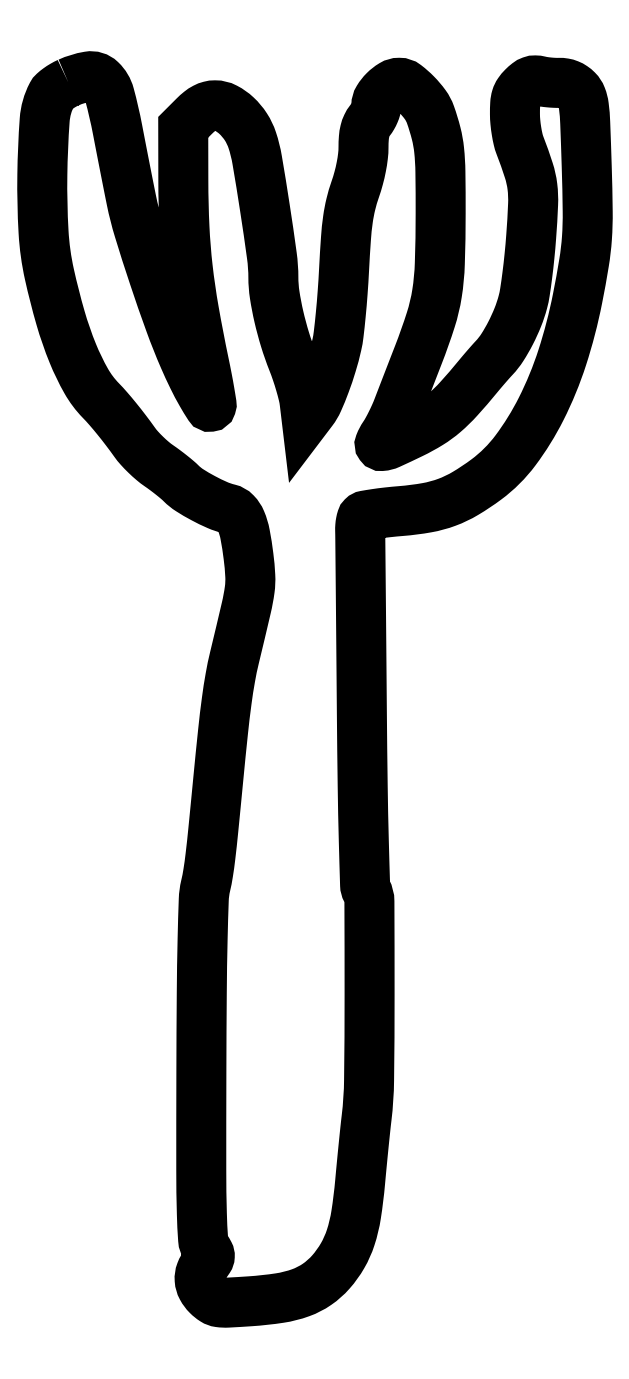
<metadata>
{"format":"dxf","ext":"dxf","renderer":"ezdxf+matplotlib","layout":"modelspace","background":"white","min_lineweight":24,"dpi":150}
</metadata>
<code>
0
SECTION
2
ENTITIES
0
POLYLINE
8
0
66
1
70
1
0
VERTEX
8
0
10
8.331
20
379.1
42
0.02504
0
VERTEX
8
0
10
6.664
20
378.2
42
0.02558
0
VERTEX
8
0
10
5.105
20
377.2
42
0.0264
0
VERTEX
8
0
10
3.848
20
376.2
42
0.08904
0
VERTEX
8
0
10
3.203
20
375.3
42
0.1028
0
VERTEX
8
0
10
0.9617
20
367.4
42
0.01442
0
VERTEX
8
0
10
0.2345
20
350.4
42
0.01751
0
VERTEX
8
0
10
0.6104
20
332.7
42
0.0406
0
VERTEX
8
0
10
2.431
20
319.5
42
0.01553
0
VERTEX
8
0
10
5.881
20
306
42
0.0265
0
VERTEX
8
0
10
9.7
20
295
42
0.03207
0
VERTEX
8
0
10
13.86
20
286.3
42
0.06439
0
VERTEX
8
0
10
18.38
20
280.3
42
-0.01442
0
VERTEX
8
0
10
20.72
20
277.8
42
-0.008234
0
VERTEX
8
0
10
23.4
20
274.6
42
-0.007778
0
VERTEX
8
0
10
26.2
20
271
42
-0.007599
0
VERTEX
8
0
10
28.91
20
267.3
42
0.02897
0
VERTEX
8
0
10
30.38
20
265.5
42
0.01632
0
VERTEX
8
0
10
32.35
20
263.5
42
0.01625
0
VERTEX
8
0
10
34.49
20
261.5
42
0.02552
0
VERTEX
8
0
10
36.45
20
260
42
-0.009421
0
VERTEX
8
0
10
38.37
20
258.7
42
-0.007764
0
VERTEX
8
0
10
40.37
20
257.1
42
-0.007855
0
VERTEX
8
0
10
42.16
20
255.7
42
-0.02065
0
VERTEX
8
0
10
43.38
20
254.5
42
0.05481
0
VERTEX
8
0
10
45.99
20
252.4
42
0.01882
0
VERTEX
8
0
10
50.17
20
250
42
0.01913
0
VERTEX
8
0
10
54.59
20
247.8
42
0.04477
0
VERTEX
8
0
10
58.08
20
246.7
42
-0.1421
0
VERTEX
8
0
10
60.32
20
245.4
42
-0.09337
0
VERTEX
8
0
10
61.96
20
242.9
42
-0.05347
0
VERTEX
8
0
10
63.21
20
238.7
42
-0.01463
0
VERTEX
8
0
10
64.27
20
231.9
42
-0.01774
0
VERTEX
8
0
10
64.82
20
225.9
42
-0.04804
0
VERTEX
8
0
10
64.65
20
221.6
42
-0.02317
0
VERTEX
8
0
10
63.6
20
215.9
42
-0.001663
0
VERTEX
8
0
10
59.94
20
200.5
42
0.01531
0
VERTEX
8
0
10
58.63
20
194.2
42
0.01052
0
VERTEX
8
0
10
57.52
20
187.1
42
0.00713
0
VERTEX
8
0
10
56.37
20
177.5
42
0.00219
0
VERTEX
8
0
10
54.92
20
163
42
-0.000717
0
VERTEX
8
0
10
53.33
20
146.7
42
-0.004788
0
VERTEX
8
0
10
52.45
20
138.7
42
-0.009663
0
VERTEX
8
0
10
51.74
20
133.6
42
-0.01874
0
VERTEX
8
0
10
50.95
20
129.5
42
0.04891
0
VERTEX
8
0
10
50.38
20
125.3
42
0.003295
0
VERTEX
8
0
10
50.02
20
113.1
42
0.00374
0
VERTEX
8
0
10
49.76
20
96.17
42
0.001323
0
VERTEX
8
0
10
49.63
20
71.96
42
0.000755
0
VERTEX
8
0
10
49.6
20
41.2
42
0.006689
0
VERTEX
8
0
10
49.79
20
27.63
42
0.01069
0
VERTEX
8
0
10
50.17
20
19.77
42
0.1281
0
VERTEX
8
0
10
51.13
20
16.92
42
-0.02423
0
VERTEX
8
0
10
52.04
20
15.38
42
-0.1345
0
VERTEX
8
0
10
52.24
20
14.45
42
-0.134
0
VERTEX
8
0
10
51.94
20
13.55
42
-0.024
0
VERTEX
8
0
10
50.88
20
12.1
42
0.07966
0
VERTEX
8
0
10
49.48
20
9.661
42
0.1087
0
VERTEX
8
0
10
49.11
20
7.157
42
0.1061
0
VERTEX
8
0
10
49.83
20
4.686
42
0.07321
0
VERTEX
8
0
10
51.57
20
2.34
42
0.05385
0
VERTEX
8
0
10
53.43
20
0.8441
42
0.1084
0
VERTEX
8
0
10
55.18
20
0.1948
42
0.04759
0
VERTEX
8
0
10
57.86
20
0.07895
42
0.003965
0
VERTEX
8
0
10
64.82
20
0.4959
42
0.02049
0
VERTEX
8
0
10
73.95
20
1.493
42
0.04957
0
VERTEX
8
0
10
80.52
20
3.162
42
0.06392
0
VERTEX
8
0
10
85.56
20
5.76
42
0.06152
0
VERTEX
8
0
10
89.86
20
9.576
42
0.04967
0
VERTEX
8
0
10
93.5
20
14.66
42
0.05218
0
VERTEX
8
0
10
96.01
20
20.27
42
0.04025
0
VERTEX
8
0
10
97.71
20
27.44
42
0.0159
0
VERTEX
8
0
10
98.95
20
37.5
42
-0.001346
0
VERTEX
8
0
10
99.46
20
42.99
42
-0.001172
0
VERTEX
8
0
10
100
20
48.74
42
-0.001179
0
VERTEX
8
0
10
100.6
20
53.93
42
-0.003485
0
VERTEX
8
0
10
101
20
57.5
42
0.02674
0
VERTEX
8
0
10
101.7
20
69.18
42
0.003002
0
VERTEX
8
0
10
101.9
20
95.79
42
0.000955
0
VERTEX
8
0
10
101.8
20
124.6
42
0.1225
0
VERTEX
8
0
10
101
20
128.1
42
-0.1156
0
VERTEX
8
0
10
100.5
20
129.8
42
-0.001065
0
VERTEX
8
0
10
100.1
20
143.6
42
-0.003159
0
VERTEX
8
0
10
99.75
20
160.6
42
-0.001391
0
VERTEX
8
0
10
99.49
20
183.2
42
9.5e-05
0
VERTEX
8
0
10
99.31
20
203.9
42
0.000145
0
VERTEX
8
0
10
99.15
20
221.8
42
5.1e-05
0
VERTEX
8
0
10
99
20
237.3
42
0.00372
0
VERTEX
8
0
10
98.96
20
239.9
42
-0.02491
0
VERTEX
8
0
10
98.99
20
241.3
42
-0.02835
0
VERTEX
8
0
10
99.17
20
242.5
42
-0.0293
0
VERTEX
8
0
10
99.44
20
243.6
42
-0.1205
0
VERTEX
8
0
10
99.78
20
244.2
42
-0.1543
0
VERTEX
8
0
10
100.5
20
244.6
42
-0.005945
0
VERTEX
8
0
10
103.7
20
245.1
42
-0.01014
0
VERTEX
8
0
10
107.4
20
245.6
42
-0.006924
0
VERTEX
8
0
10
111.7
20
246
42
0.02364
0
VERTEX
8
0
10
119.7
20
247
42
0.04498
0
VERTEX
8
0
10
125.9
20
248.7
42
0.04569
0
VERTEX
8
0
10
131.7
20
251.5
42
0.0252
0
VERTEX
8
0
10
138.2
20
255.8
42
0.07265
0
VERTEX
8
0
10
147.2
20
264.8
42
0.04377
0
VERTEX
8
0
10
155.2
20
277.7
42
0.03863
0
VERTEX
8
0
10
161.7
20
293.7
42
0.02932
0
VERTEX
8
0
10
166.5
20
312
42
0.00789
0
VERTEX
8
0
10
168.5
20
323.1
42
0.02355
0
VERTEX
8
0
10
169.4
20
330.8
42
0.02038
0
VERTEX
8
0
10
169.6
20
339.1
42
0.004766
0
VERTEX
8
0
10
169.3
20
353
42
0.001778
0
VERTEX
8
0
10
168.9
20
366.6
42
0.02173
0
VERTEX
8
0
10
168.4
20
371.8
42
0.06166
0
VERTEX
8
0
10
167.7
20
374.7
42
0.1039
0
VERTEX
8
0
10
166.4
20
376.7
42
0.04769
0
VERTEX
8
0
10
165.1
20
377.7
42
0.05338
0
VERTEX
8
0
10
163.8
20
378.5
42
0.0535
0
VERTEX
8
0
10
162.3
20
378.9
42
0.04829
0
VERTEX
8
0
10
160.8
20
379
42
-0.01816
0
VERTEX
8
0
10
159.3
20
379
42
-0.01217
0
VERTEX
8
0
10
157.7
20
379.1
42
-0.01226
0
VERTEX
8
0
10
156.1
20
379.3
42
-0.02353
0
VERTEX
8
0
10
154.8
20
379.6
42
0.05549
0
VERTEX
8
0
10
153.4
20
379.7
42
0.09156
0
VERTEX
8
0
10
152.1
20
379.5
42
0.07817
0
VERTEX
8
0
10
151
20
378.9
42
0.03137
0
VERTEX
8
0
10
149.6
20
377.7
42
0.04451
0
VERTEX
8
0
10
148.2
20
376
42
0.07891
0
VERTEX
8
0
10
147.5
20
374.5
42
0.05912
0
VERTEX
8
0
10
147.1
20
372.5
42
0.01597
0
VERTEX
8
0
10
147
20
369.3
42
0.02182
0
VERTEX
8
0
10
147.2
20
366.8
42
0.0162
0
VERTEX
8
0
10
147.5
20
364
42
0.01644
0
VERTEX
8
0
10
148
20
361.4
42
0.03517
0
VERTEX
8
0
10
148.6
20
359.5
42
-0.01295
0
VERTEX
8
0
10
151.3
20
351.8
42
-0.04812
0
VERTEX
8
0
10
152.5
20
346.8
42
-0.0413
0
VERTEX
8
0
10
152.7
20
341.3
42
-0.007807
0
VERTEX
8
0
10
152.1
20
331.2
42
-0.006487
0
VERTEX
8
0
10
151.6
20
325.2
42
-0.006589
0
VERTEX
8
0
10
150.9
20
319.2
42
-0.006433
0
VERTEX
8
0
10
150.1
20
314
42
-0.0268
0
VERTEX
8
0
10
149.5
20
310.9
42
-0.03033
0
VERTEX
8
0
10
147.9
20
306.2
42
-0.02333
0
VERTEX
8
0
10
145.7
20
301.3
42
-0.02385
0
VERTEX
8
0
10
143.1
20
296.8
42
-0.04641
0
VERTEX
8
0
10
140.6
20
293.6
42
0.007124
0
VERTEX
8
0
10
139.6
20
292.5
42
0.002911
0
VERTEX
8
0
10
138.2
20
290.9
42
0.002879
0
VERTEX
8
0
10
136.8
20
289.2
42
0.003677
0
VERTEX
8
0
10
135.5
20
287.7
42
-0.01127
0
VERTEX
8
0
10
129.6
20
280.8
42
-0.03177
0
VERTEX
8
0
10
125.1
20
276.4
42
-0.03904
0
VERTEX
8
0
10
120.6
20
273.1
42
-0.02585
0
VERTEX
8
0
10
115
20
270.1
42
-0.005234
0
VERTEX
8
0
10
108.1
20
266.8
42
-0.08936
0
VERTEX
8
0
10
105.7
20
266.2
42
-0.5512
0
VERTEX
8
0
10
105.1
20
267
42
-0.05629
0
VERTEX
8
0
10
106.4
20
269.4
42
0.02307
0
VERTEX
8
0
10
107.4
20
271.1
42
0.01046
0
VERTEX
8
0
10
108.6
20
273.4
42
0.01033
0
VERTEX
8
0
10
109.8
20
275.9
42
0.01394
0
VERTEX
8
0
10
110.7
20
278.2
42
-0.000705
0
VERTEX
8
0
10
111.8
20
280.9
42
-0.000212
0
VERTEX
8
0
10
113.4
20
285.2
42
-0.000213
0
VERTEX
8
0
10
115.3
20
289.9
42
-0.000231
0
VERTEX
8
0
10
117
20
294.5
42
0.01529
0
VERTEX
8
0
10
120.9
20
305.4
42
0.03831
0
VERTEX
8
0
10
122.8
20
313.6
42
0.03121
0
VERTEX
8
0
10
123.7
20
322.9
42
0.007418
0
VERTEX
8
0
10
124
20
338.4
42
0.003815
0
VERTEX
8
0
10
123.9
20
351.3
42
0.02239
0
VERTEX
8
0
10
123.5
20
358.1
42
0.03664
0
VERTEX
8
0
10
122.6
20
363.3
42
0.02278
0
VERTEX
8
0
10
120.8
20
369.1
42
0.07253
0
VERTEX
8
0
10
119.2
20
372.2
42
0.0369
0
VERTEX
8
0
10
116.3
20
375.5
42
0.03468
0
VERTEX
8
0
10
113.3
20
378.3
42
0.165
0
VERTEX
8
0
10
111.1
20
379
42
0.1372
0
VERTEX
8
0
10
108.9
20
378.4
42
0.05964
0
VERTEX
8
0
10
106.5
20
376.5
42
0.05966
0
VERTEX
8
0
10
104.6
20
374.1
42
0.138
0
VERTEX
8
0
10
104
20
372
42
-0.06997
0
VERTEX
8
0
10
103.9
20
371
42
-0.03111
0
VERTEX
8
0
10
103.4
20
369.7
42
-0.03004
0
VERTEX
8
0
10
102.8
20
368.4
42
-0.03566
0
VERTEX
8
0
10
102
20
367.3
42
0.05631
0
VERTEX
8
0
10
101.1
20
365.8
42
0.05084
0
VERTEX
8
0
10
100.4
20
364
42
0.04057
0
VERTEX
8
0
10
100.1
20
361.9
42
0.01903
0
VERTEX
8
0
10
100
20
359
42
-0.02969
0
VERTEX
8
0
10
99.83
20
356.2
42
-0.01864
0
VERTEX
8
0
10
99.31
20
352.9
42
-0.01763
0
VERTEX
8
0
10
98.5
20
349.4
42
-0.01726
0
VERTEX
8
0
10
97.43
20
345.9
42
0.02332
0
VERTEX
8
0
10
96.06
20
341.3
42
0.02533
0
VERTEX
8
0
10
95.18
20
336.6
42
0.01714
0
VERTEX
8
0
10
94.55
20
330.6
42
0.00456
0
VERTEX
8
0
10
93.96
20
321
42
-0.005438
0
VERTEX
8
0
10
93.52
20
313.9
42
-0.005787
0
VERTEX
8
0
10
92.93
20
306.9
42
-0.005527
0
VERTEX
8
0
10
92.28
20
300.9
42
-0.02652
0
VERTEX
8
0
10
91.69
20
297.5
42
-0.01736
0
VERTEX
8
0
10
90.11
20
291.5
42
-0.01564
0
VERTEX
8
0
10
88.06
20
285.5
42
-0.01537
0
VERTEX
8
0
10
85.92
20
280.2
42
-0.05768
0
VERTEX
8
0
10
84.1
20
277.1
42
0
0
VERTEX
8
0
10
82.31
20
274.8
42
0
0
VERTEX
8
0
10
81.73
20
279.6
42
0.03026
0
VERTEX
8
0
10
81.29
20
282
42
0.01093
0
VERTEX
8
0
10
80.39
20
285.4
42
0.01079
0
VERTEX
8
0
10
79.24
20
289.1
42
0.01262
0
VERTEX
8
0
10
77.98
20
292.5
42
-0.01982
0
VERTEX
8
0
10
75.62
20
299.2
42
-0.01779
0
VERTEX
8
0
10
73.7
20
306.4
42
-0.0185
0
VERTEX
8
0
10
72.41
20
313.1
42
-0.03789
0
VERTEX
8
0
10
72
20
318.5
42
0.03388
0
VERTEX
8
0
10
71.53
20
325.3
42
0.004101
0
VERTEX
8
0
10
69.37
20
340.2
42
0.003876
0
VERTEX
8
0
10
66.96
20
355
42
0.03794
0
VERTEX
8
0
10
65.43
20
361.2
42
0.06329
0
VERTEX
8
0
10
63.47
20
365.3
42
0.06182
0
VERTEX
8
0
10
60.54
20
368.8
42
0.06763
0
VERTEX
8
0
10
57.16
20
371.2
42
0.1208
0
VERTEX
8
0
10
53.87
20
372
42
0.06375
0
VERTEX
8
0
10
52.27
20
371.8
42
0.05743
0
VERTEX
8
0
10
50.72
20
371.2
42
0.04831
0
VERTEX
8
0
10
49.13
20
370.1
42
0.02705
0
VERTEX
8
0
10
47.4
20
368.6
42
0
0
VERTEX
8
0
10
44
20
365.2
42
0
0
VERTEX
8
0
10
44.03
20
348.4
42
0.01147
0
VERTEX
8
0
10
44.38
20
334.1
42
0.01641
0
VERTEX
8
0
10
45.4
20
321.5
42
0.01519
0
VERTEX
8
0
10
47.31
20
308.3
42
0.008077
0
VERTEX
8
0
10
50.44
20
292.1
42
-0.00383
0
VERTEX
8
0
10
51.41
20
287.2
42
-0.005757
0
VERTEX
8
0
10
52.18
20
283
42
-0.002552
0
VERTEX
8
0
10
52.78
20
279.4
42
-0.1205
0
VERTEX
8
0
10
52.72
20
278.6
42
-0.6285
0
VERTEX
8
0
10
52.01
20
278.6
42
-0.01384
0
VERTEX
8
0
10
49.71
20
282.3
42
-0.0165
0
VERTEX
8
0
10
46.99
20
287.5
42
-0.011
0
VERTEX
8
0
10
44.21
20
293.5
42
-0.01562
0
VERTEX
8
0
10
39.93
20
304.3
42
-0.006553
0
VERTEX
8
0
10
34.82
20
319
42
-0.006169
0
VERTEX
8
0
10
30.21
20
333.4
42
-0.02402
0
VERTEX
8
0
10
27.91
20
342.5
42
-0.001183
0
VERTEX
8
0
10
27.03
20
346.9
42
-0.000511
0
VERTEX
8
0
10
25.88
20
352.7
42
-0.000505
0
VERTEX
8
0
10
24.68
20
358.9
42
-0.00067
0
VERTEX
8
0
10
23.59
20
364.5
42
0.01868
0
VERTEX
8
0
10
21.11
20
375.3
42
0.1371
0
VERTEX
8
0
10
18.43
20
379.8
42
0.2365
0
VERTEX
8
0
10
14.58
20
381
42
0.06489
0
SEQEND
0
ENDSEC
0
EOF

</code>
